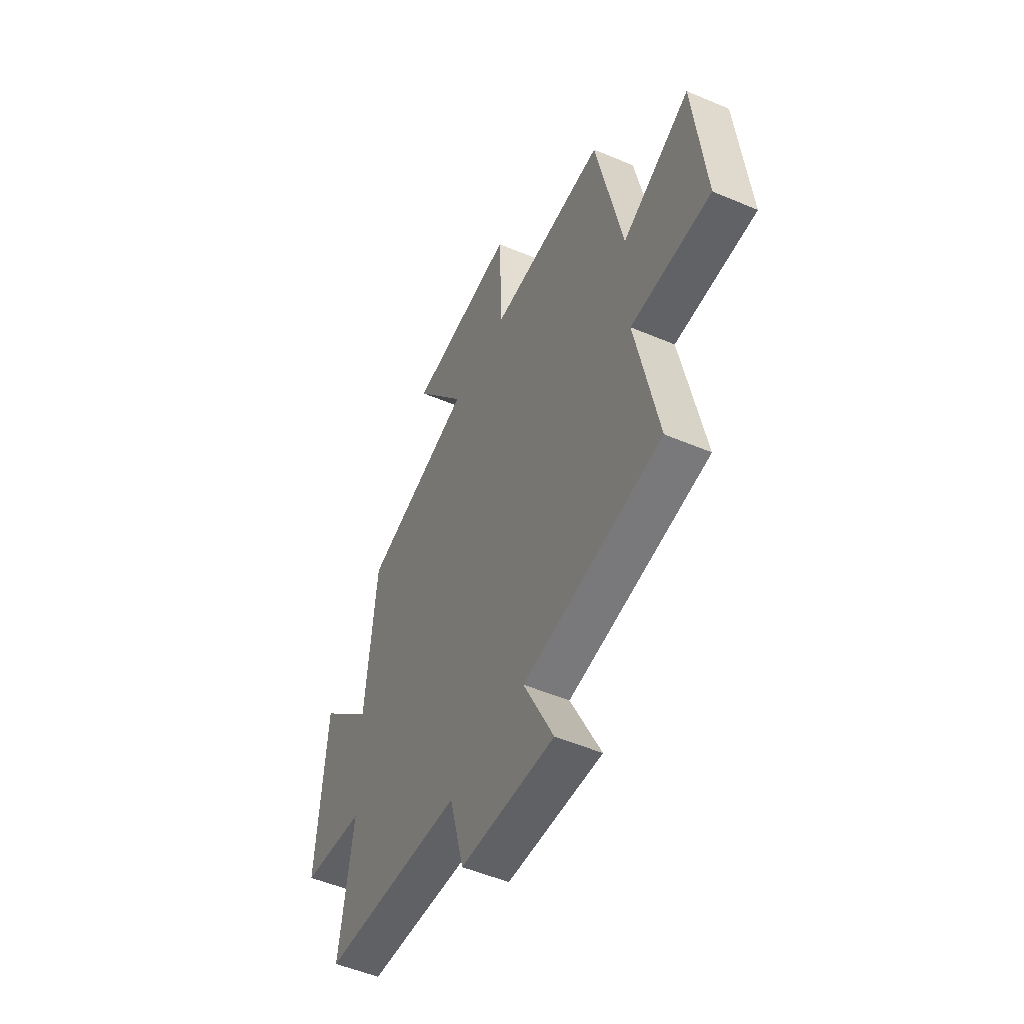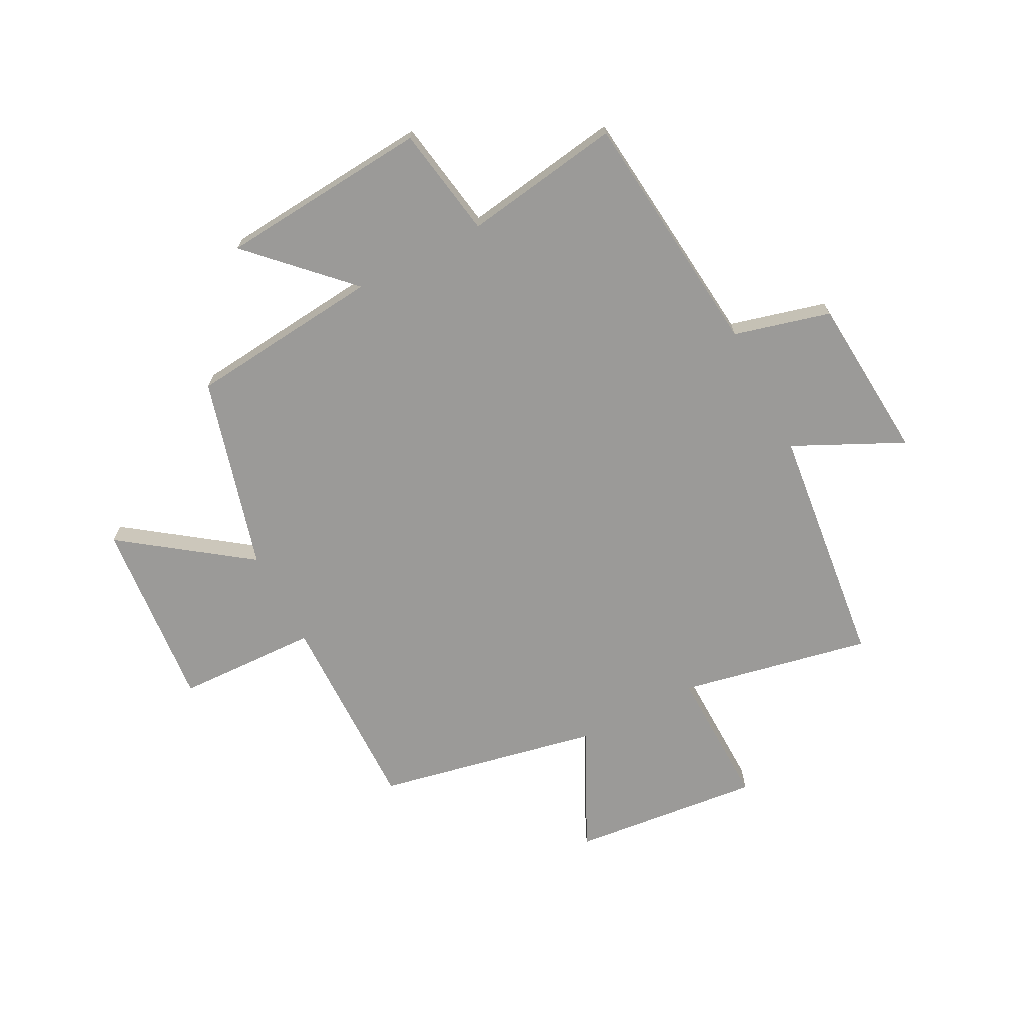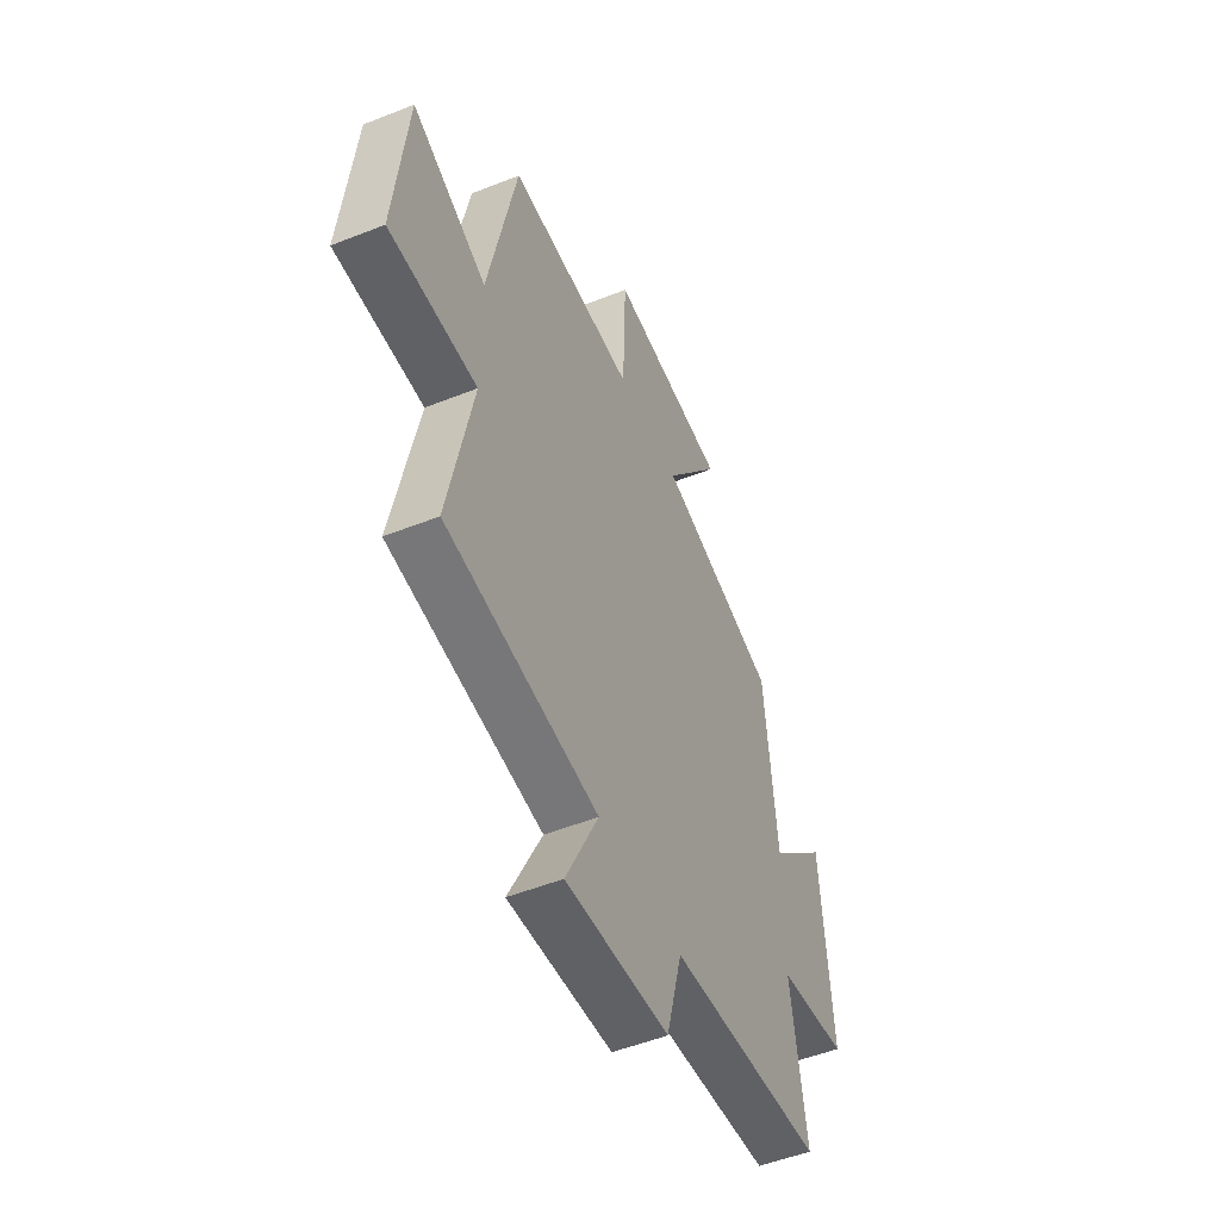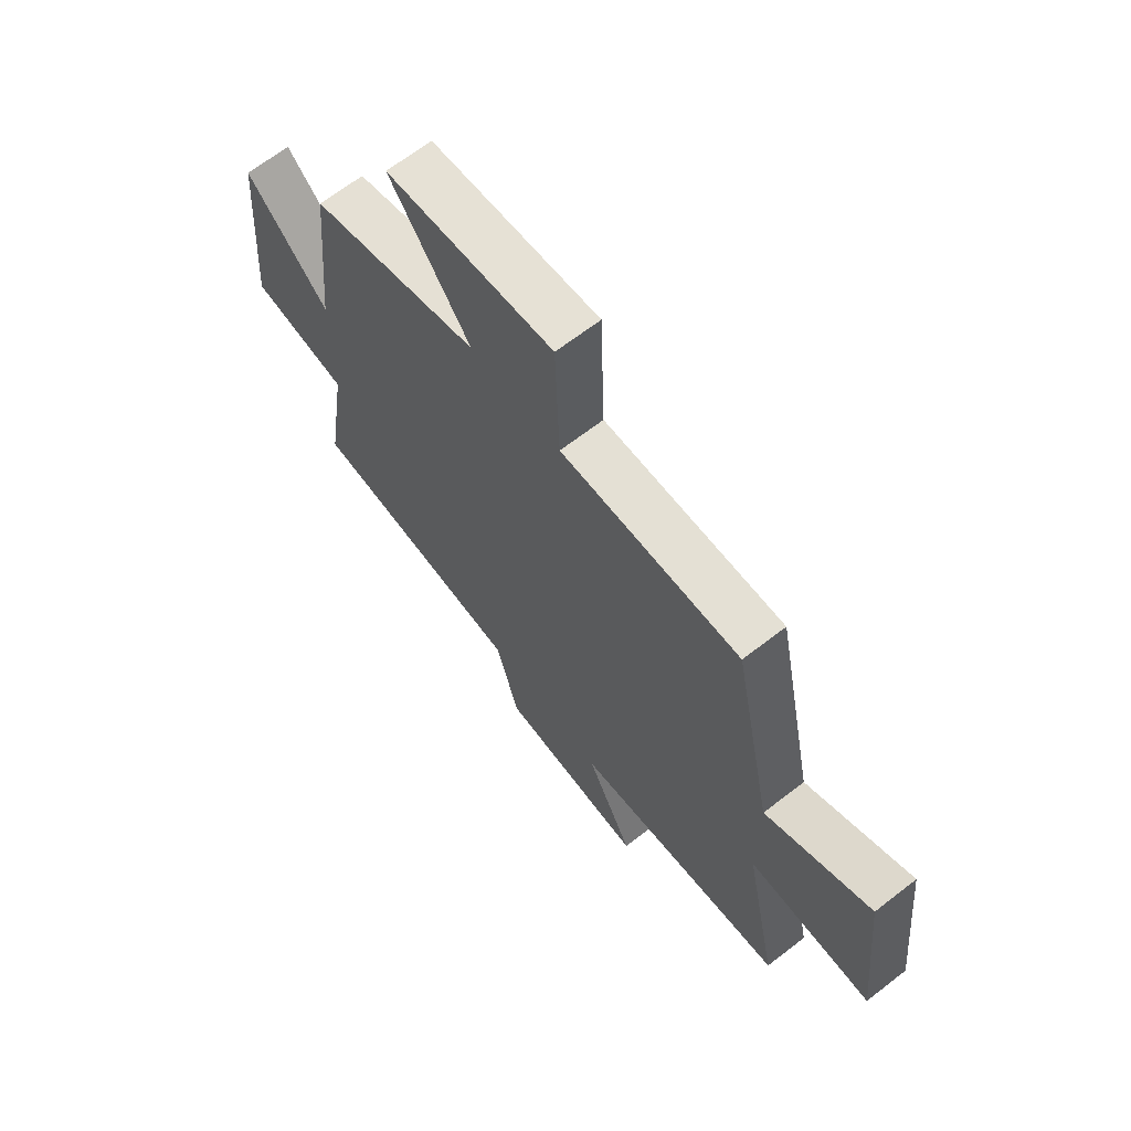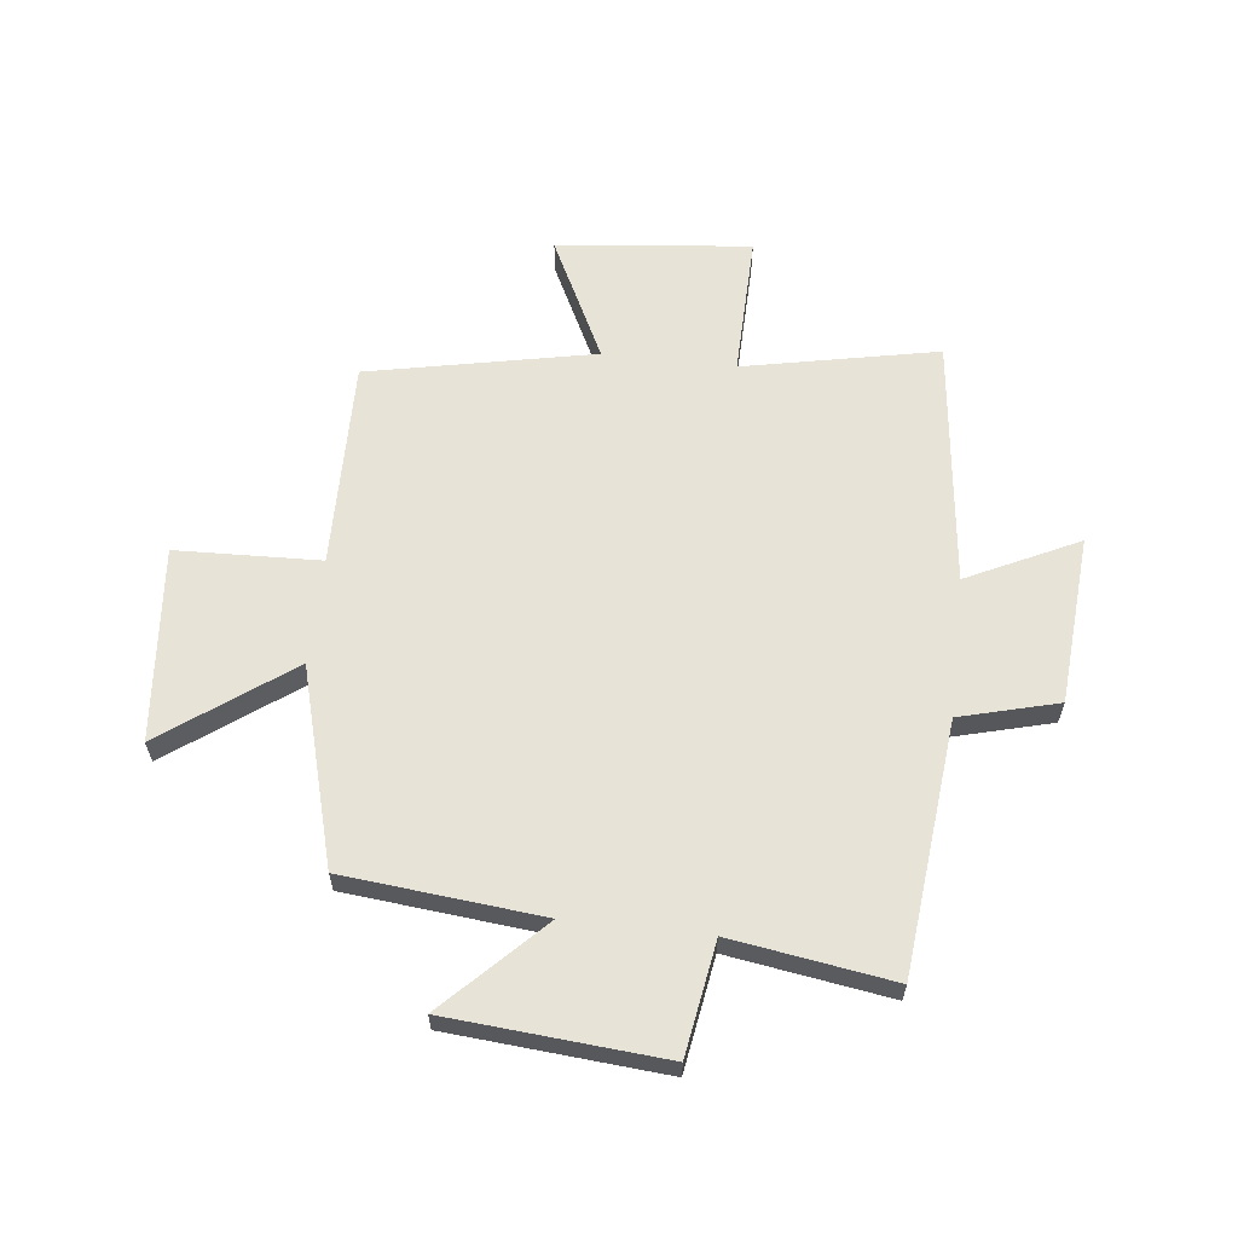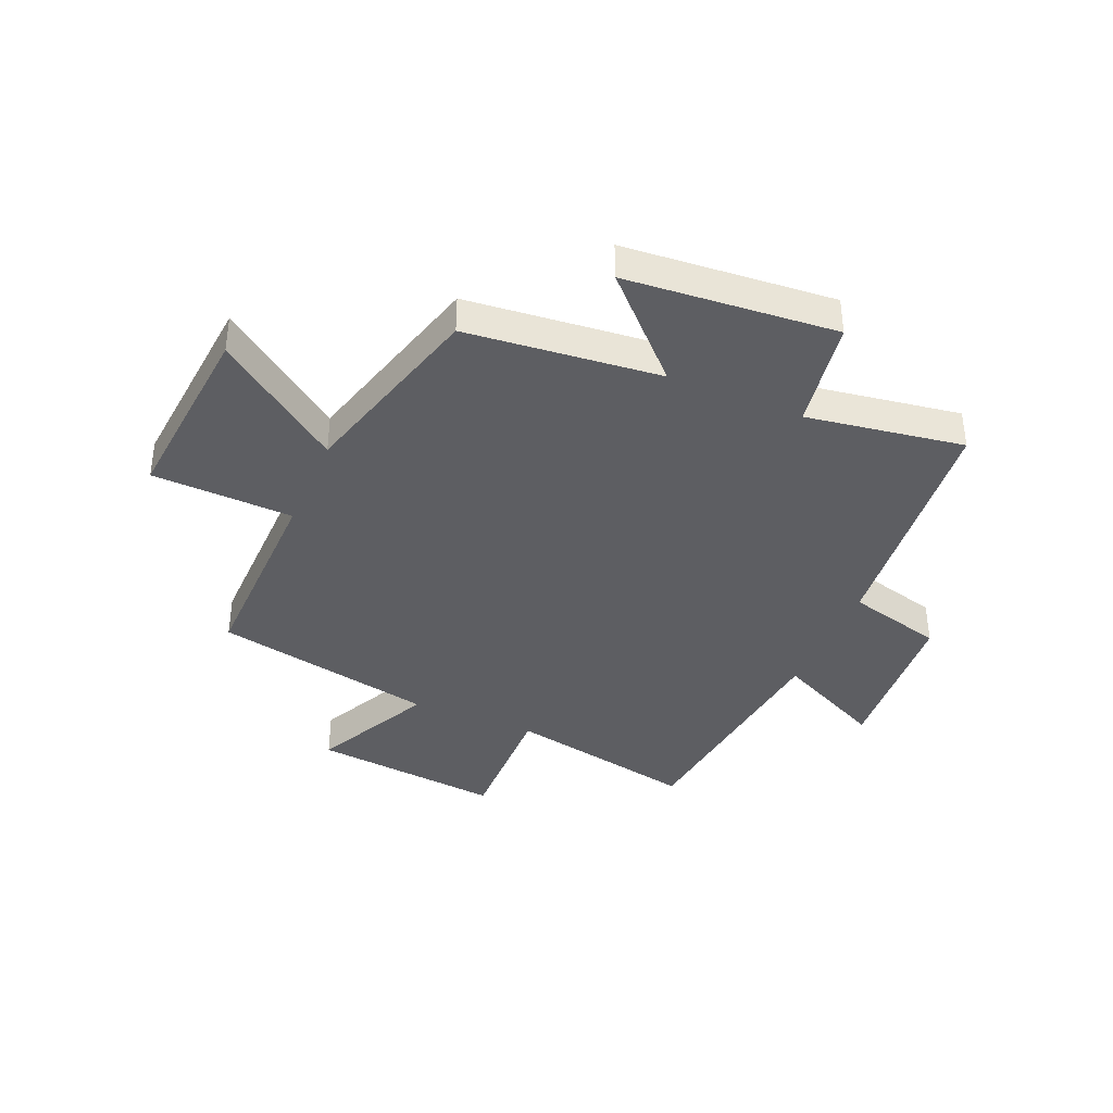
<metadata>
{"format":"obj","ext":"obj","renderer":"f3d","projection":"perspective","resolution":1024,"background":"white","views":[{"elev":-51.6,"azim":-114.8,"up":"+Z"},{"elev":-69.4,"azim":117.6,"up":"+Y"},{"elev":-51.4,"azim":-66.6,"up":"+Z"},{"elev":66.5,"azim":-127.9,"up":"+Z"},{"elev":61.7,"azim":96.5,"up":"+Y"},{"elev":-38.6,"azim":67.0,"up":"+Y"}]}
</metadata>
<code>
v -0.419 0.07 0.506
v -0.059 0.07 0.5
v -0.05 0.07 0.75
v 0.286 0.07 0.72
v 0.125 0.07 0.5
v 0.466 0.07 0.406
v 0.5 0.07 0.063
v 0.666 0.07 0.227
v 0.696 0.07 -0.145
v 0.5 0.07 -0.177
v 0.543 0.07 -0.456
v 0.105 0.07 -0.5
v 0.06 0.07 -0.67
v -0.232 0.07 -0.692
v -0.139 0.07 -0.5
v -0.569 0.07 -0.45
v -0.5 0.07 -0.113
v -0.748 0.07 -0.118
v -0.712 0.07 0.218
v -0.5 0.07 0.113
v -0.419 0 0.506
v -0.059 0 0.5
v -0.05 0 0.75
v 0.286 0 0.72
v 0.125 0 0.5
v 0.466 0 0.406
v 0.5 0 0.063
v 0.666 0 0.227
v 0.696 0 -0.145
v 0.5 0 -0.177
v 0.543 0 -0.456
v 0.105 0 -0.5
v 0.06 0 -0.67
v -0.232 0 -0.692
v -0.139 0 -0.5
v -0.569 0 -0.45
v -0.5 0 -0.113
v -0.748 0 -0.118
v -0.712 0 0.218
v -0.5 0 0.113
f 17 18 19 20
f 17 20 1 2
f 15 16 17 2
f 12 13 14 15
f 10 11 12 15
f 10 15 2
f 7 8 9 10
f 5 6 7 10
f 5 10 2 3
f 3 4 5
f 40 39 38 37
f 22 21 40 37
f 22 37 36 35
f 35 34 33 32
f 35 32 31 30
f 22 35 30
f 30 29 28 27
f 30 27 26 25
f 23 22 30 25
f 25 24 23
f 1 21 22 2
f 2 22 23 3
f 3 23 24 4
f 4 24 25 5
f 5 25 26 6
f 6 26 27 7
f 7 27 28 8
f 8 28 29 9
f 9 29 30 10
f 10 30 31 11
f 11 31 32 12
f 12 32 33 13
f 13 33 34 14
f 14 34 35 15
f 15 35 36 16
f 16 36 37 17
f 17 37 38 18
f 18 38 39 19
f 19 39 40 20
f 20 40 21 1

</code>
